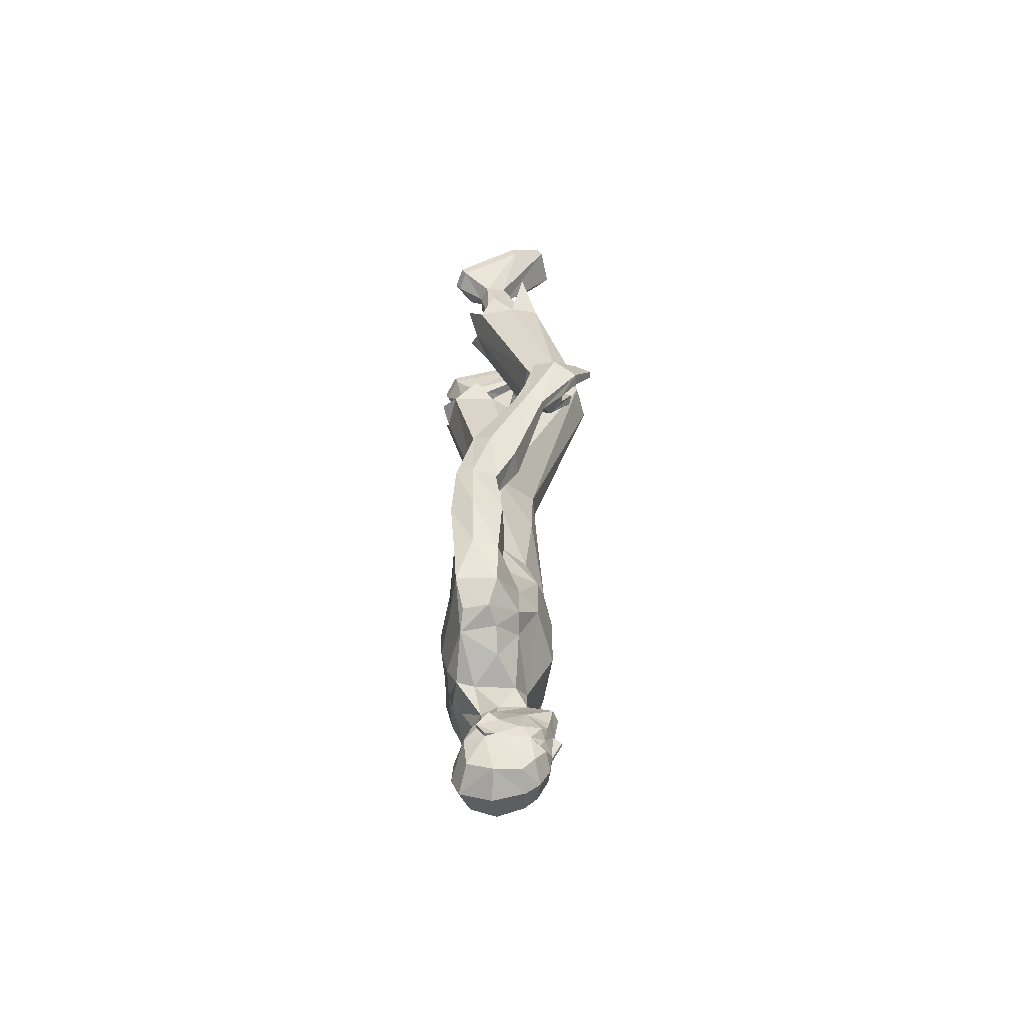
<metadata>
{"format":"obj","ext":"obj","renderer":"f3d","projection":"perspective","resolution":1024,"background":"white","views":[{"elev":-58.7,"azim":93.2,"up":"+Z"}]}
</metadata>
<code>
o MilkShape3D_Mesh
v 0.01302 -0.7485 -4.314
v 0.02556 -0.7493 -4.32
v 0.01586 -0.734 -4.327
v 0.01299 -0.734 -4.327
v 0.03982 -0.7484 -4.255
v 0.04606 -0.7553 -4.301
v 0.01316 -0.7395 -4.254
v 0.01289 -0.7539 -4.373
v 0.01584 -0.7539 -4.373
v 0.01897 -0.7538 -4.367
v 0.05037 -0.765 -4.358
v 0.0555 -0.7596 -4.33
v 0.07024 -0.7697 -4.347
v 0.0744 -0.791 -4.378
v 0.05222 -0.7722 -4.376
v 0.05008 -0.7627 -4.39
v 0.01282 -0.7568 -4.404
v 0.06056 -0.7838 -4.425
v 0.01273 -0.7763 -4.442
v 0.01318 -0.7979 -4.24
v 0.04051 -0.798 -4.24
v 0.01317 -0.7989 -4.167
v 0.05842 -0.8191 -4.201
v 0.05946 -0.808 -4.451
v 0.01267 -0.8037 -4.465
v 0.07038 -0.8559 -4.29
v 0.06606 -0.7978 -4.296
v 0.06372 -0.8524 -4.266
v 0.0749 -0.8993 -4.212
v 0.09437 -0.8766 -4.382
v 0.08537 -0.8537 -4.373
v 0.09442 -0.8918 -4.357
v 0.08546 -0.8503 -4.333
v 0.09451 -0.8686 -4.32
v 0.08627 -0.8686 -4.32
v 0.08209 -0.8116 -4.351
v 0.07602 -0.9017 -4.341
v 0.08618 -0.8918 -4.357
v 0.07137 -0.9168 -4.374
v 0.08613 -0.8766 -4.382
v 0.06757 -0.9108 -4.438
v 0.07028 -0.8609 -4.459
v 0.04599 -0.8879 -4.265
v 0.04593 -0.888 -4.29
v 0.04587 -0.8977 -4.316
v 0.05183 -0.8914 -4.32
v 0.01294 -0.916 -4.337
v 0.01285 -0.9396 -4.372
v 0.01275 -0.9433 -4.42
v 0.01266 -0.9282 -4.458
v 0.01262 -0.8657 -4.481
v 0.01299 -0.909 -4.314
v 0.01306 -0.9024 -4.285
v 0.01311 -0.9066 -4.259
v 0.07901 -0.9344 -4.201
v 0.01317 -0.9476 -4.191
v 0.0132 -0.928 -4.216
v 0.01013 -0.734 -4.327
v 0.000456 -0.7493 -4.32
v -0.01352 -0.7484 -4.255
v -0.01996 -0.7553 -4.3
v 0.009934 -0.7539 -4.373
v 0.006832 -0.7538 -4.367
v -0.02454 -0.765 -4.358
v -0.02953 -0.7596 -4.33
v -0.04436 -0.7697 -4.346
v -0.04866 -0.791 -4.377
v -0.02647 -0.7722 -4.376
v -0.02439 -0.7627 -4.39
v -0.03503 -0.7838 -4.424
v -0.01416 -0.798 -4.24
v -0.03207 -0.8191 -4.201
v -0.03406 -0.808 -4.451
v -0.03996 -0.7978 -4.296
v -0.04427 -0.8559 -4.29
v -0.03751 -0.8524 -4.266
v -0.04854 -0.8993 -4.212
v -0.06863 -0.8918 -4.357
v -0.05964 -0.8537 -4.373
v -0.06868 -0.8765 -4.382
v -0.06854 -0.8686 -4.32
v -0.05955 -0.8503 -4.333
v -0.0603 -0.8686 -4.32
v -0.05623 -0.8115 -4.35
v -0.06039 -0.8918 -4.357
v -0.05016 -0.9017 -4.341
v -0.04566 -0.9167 -4.374
v -0.06044 -0.8765 -4.382
v -0.04214 -0.9108 -4.438
v -0.04493 -0.8609 -4.459
v -0.01978 -0.8879 -4.265
v -0.01984 -0.888 -4.289
v -0.02587 -0.8914 -4.32
v -0.0199 -0.8977 -4.316
v -0.05267 -0.9344 -4.201
v 0.3618 -0.6686 -3.466
v 0.3553 -0.7449 -3.572
v 0.3359 -0.7422 -3.567
v 0.3883 -0.7135 -3.448
v 0.3657 -0.7759 -3.558
v 0.327 -0.7099 -3.441
v 0.3253 -0.7385 -3.496
v 0.3285 -0.789 -3.541
v 0.3424 -0.7567 -3.42
v 0.3612 -0.7918 -3.547
v 0.3716 -0.7595 -3.425
v 0.3196 -0.6343 -3.372
v 0.3374 -0.6673 -3.463
v 0.3076 -0.6366 -3.378
v 0.3023 -0.6717 -3.366
v 0.3252 -0.6663 -3.352
v 0.3076 -0.7059 -3.345
v 0.3188 -0.704 -3.339
v 0.3358 -0.7017 -3.514
v 0.2913 -0.7028 -3.453
v 0.3082 -0.6795 -3.458
v 0.2884 -0.6857 -3.463
v 0.3074 -0.7002 -3.448
v 0.2973 -0.7283 -3.519
v 0.3308 -0.7526 -3.56
v 0.3258 -0.7718 -3.549
v 0.3015 -0.7424 -3.506
v 0.321 -0.7009 -3.509
v 0.2203 -0.863 -4.144
v 0.2562 -0.9255 -4.1
v 0.2156 -0.9133 -4.147
v 0.2553 -0.8446 -4.104
v 0.2882 -0.8906 -4.012
v 0.2765 -0.8419 -4.025
v 0.2741 -0.9291 -4.026
v 0.1759 -0.943 -4.106
v 0.1759 -0.9206 -4.168
v 0.1759 -0.8507 -4.153
v 0.1759 -0.8059 -4.109
v 0.1759 -0.8053 -4.041
v 0.1759 -0.9448 -4.046
v 0.189 -0.8398 -3.995
v 0.1759 -0.8918 -4.012
v 0.189 -0.8904 -3.993
v 0.189 -0.9298 -3.992
v 0.2968 -0.8332 -3.911
v 0.2219 -0.8329 -3.9
v 0.2068 -0.8913 -3.896
v 0.3143 -0.8914 -3.912
v 0.2219 -0.937 -3.897
v 0.2946 -0.9373 -3.908
v 0.3094 -0.8454 -3.807
v 0.2663 -0.8452 -3.798
v 0.2438 -0.8911 -3.795
v 0.3325 -0.8912 -3.809
v 0.2498 -0.9269 -3.796
v 0.3224 -0.9272 -3.805
v 0.3281 -0.8054 -3.744
v 0.2767 -0.8012 -3.736
v 0.25 -0.8485 -3.709
v 0.3557 -0.8549 -3.722
v 0.2572 -0.887 -3.691
v 0.3438 -0.8915 -3.7
v -0.3447 -0.8921 -3.538
v -0.322 -0.876 -3.537
v -0.337 -0.8761 -3.539
v -0.3139 -0.8921 -3.534
v -0.3391 -0.9066 -3.535
v -0.3194 -0.9065 -3.533
v -0.3144 -0.8787 -3.584
v -0.3294 -0.8788 -3.586
v -0.3372 -0.8948 -3.584
v -0.3063 -0.8948 -3.581
v -0.3316 -0.9093 -3.582
v -0.3119 -0.9092 -3.58
v -0.2999 -0.8556 -3.592
v -0.3373 -0.8559 -3.597
v -0.3567 -0.8959 -3.593
v -0.2796 -0.8958 -3.585
v -0.3427 -0.932 -3.588
v -0.2935 -0.9318 -3.582
v 0.1587 -0.7366 -2.467
v 0.1394 -0.784 -2.49
v 0.2382 -0.7474 -2.472
v 0.2559 -0.8152 -2.506
v 0.1492 -0.941 -2.569
v 0.236 -0.9498 -2.574
v 0.1954 -0.9672 -2.582
v 0.159 -0.8375 -2.622
v 0.1342 -0.7755 -2.78
v 0.1143 -0.8049 -2.783
v 0.1476 -0.8729 -2.626
v 0.196 -0.841 -2.628
v 0.1925 -0.7814 -2.787
v 0.2054 -0.8836 -2.638
v 0.2055 -0.8226 -2.797
v 0.1111 -0.8742 -2.791
v 0.1767 -0.903 -2.634
v 0.2018 -0.878 -2.805
v 0.1593 -0.8897 -2.799
v 0.1567 -0.7256 -2.489
v 0.1375 -0.773 -2.512
v 0.2362 -0.7364 -2.494
v 0.2539 -0.8056 -2.529
v 0.1478 -0.9311 -2.589
v 0.2346 -0.94 -2.594
v 0.194 -0.9574 -2.602
v -0.212 -0.7842 -2.454
v -0.1133 -0.824 -2.463
v -0.1325 -0.7724 -2.451
v -0.2297 -0.858 -2.47
v -0.123 -0.9951 -2.503
v -0.2099 -1.005 -2.505
v -0.1692 -1.024 -2.509
v -0.08813 -0.8972 -2.741
v -0.108 -0.8677 -2.742
v -0.1329 -0.9086 -2.577
v -0.1214 -0.9441 -2.577
v -0.1663 -0.8744 -2.748
v -0.1699 -0.9128 -2.583
v -0.1793 -0.9166 -2.753
v -0.1793 -0.9563 -2.587
v -0.08492 -0.967 -2.741
v -0.1506 -0.975 -2.581
v -0.1756 -0.9726 -2.754
v -0.1331 -0.9834 -2.746
v -0.1305 -0.7669 -2.475
v -0.1113 -0.8185 -2.487
v -0.2101 -0.7787 -2.478
v -0.2278 -0.854 -2.495
v -0.1217 -0.9902 -2.524
v -0.2085 -0.9998 -2.527
v -0.1678 -1.019 -2.531
v 0.01304 -0.7824 -3.5
v 0.07921 -0.7784 -3.52
v 0.01308 -0.7697 -3.643
v 0.08276 -0.7814 -3.637
v 0.1616 -0.8457 -3.568
v 0.154 -0.8466 -3.672
v 0.1543 -0.9367 -3.562
v 0.1591 -0.9088 -3.676
v 0.07462 -0.6818 -3.162
v 0.01303 -0.8171 -3.431
v 0.1043 -0.6499 -3.175
v 0.175 -0.6646 -3.178
v 0.2109 -0.7085 -3.167
v 0.01304 -0.9173 -3.453
v 0.06982 -0.7579 -3.131
v 0.2053 -0.7699 -3.144
v 0.1095 -0.6579 -3.098
v 0.07977 -0.6959 -3.103
v 0.1774 -0.6731 -3.105
v 0.2161 -0.7167 -3.121
v 0.07497 -0.7773 -3.113
v 0.2105 -0.7817 -3.13
v 0.118 -0.7498 -2.788
v 0.08835 -0.7913 -2.793
v 0.2052 -0.7581 -2.799
v 0.2246 -0.8164 -2.813
v 0.08355 -0.8893 -2.805
v 0.2191 -0.8947 -2.824
v 0.1373 -0.7629 -2.751
v 0.2336 -0.8651 -2.757
v 0.2556 -0.7891 -2.711
v 0.09194 -0.7416 -2.72
v 0.06997 -0.8405 -2.734
v -0.05312 -0.7784 -3.52
v -0.05662 -0.7814 -3.637
v -0.1355 -0.8457 -3.568
v -0.1279 -0.8466 -3.672
v -0.1329 -0.9088 -3.676
v -0.1282 -0.9367 -3.562
v -0.04846 -0.8148 -3.129
v -0.07815 -0.7803 -3.131
v -0.1489 -0.793 -3.139
v -0.1847 -0.8381 -3.143
v -0.04366 -0.8968 -3.126
v -0.1792 -0.9038 -3.142
v -0.0833 -0.7925 -3.072
v -0.05361 -0.8309 -3.073
v -0.1513 -0.8086 -3.078
v -0.1899 -0.8538 -3.088
v -0.04881 -0.9129 -3.072
v -0.1843 -0.9195 -3.088
v -0.09188 -0.8433 -2.754
v -0.06219 -0.885 -2.753
v -0.1791 -0.8528 -2.763
v -0.1985 -0.9125 -2.769
v -0.05739 -0.9838 -2.752
v -0.1929 -0.9916 -2.77
v -0.1111 -0.8514 -2.715
v -0.2075 -0.9535 -2.708
v -0.2294 -0.8722 -2.672
v -0.06578 -0.8263 -2.687
v -0.04381 -0.9262 -2.688
v 0.01305 -0.9632 -3.548
v 0.01308 -0.9449 -3.665
v 0.08838 -0.9574 -3.556
v 0.0812 -0.934 -3.67
v 0.1419 -0.7783 -3.131
v 0.147 -0.7954 -3.123
v 0.1556 -0.9112 -2.816
v 0.1924 -0.9299 -2.752
v 0.1194 -0.9289 -2.782
v -0.06227 -0.9574 -3.556
v -0.05505 -0.934 -3.67
v -0.1157 -0.9162 -3.132
v -0.1209 -0.9321 -3.079
v -0.1295 -1.007 -2.76
v -0.1663 -1.017 -2.694
v -0.09325 -1.02 -2.724
v 0.0131 -0.7601 -3.821
v 0.09679 -0.7952 -3.818
v 0.116 -0.7702 -3.922
v 0.01312 -0.745 -3.928
v 0.127 -0.7712 -4.04
v 0.01315 -0.7461 -4.052
v 0.1298 -0.8093 -4.124
v 0.1435 -0.8478 -3.815
v 0.16 -0.8487 -3.922
v 0.1289 -0.851 -4.183
v -0.07059 -0.7952 -3.818
v -0.08979 -0.7702 -3.922
v -0.1008 -0.7712 -4.04
v -0.1035 -0.8093 -4.124
v -0.1173 -0.8478 -3.815
v -0.1337 -0.8487 -3.922
v -0.1496 -0.8053 -4.041
v -0.1496 -0.8059 -4.109
v -0.1496 -0.8507 -4.153
v -0.1026 -0.851 -4.184
v -0.1496 -0.8918 -4.012
v -0.1496 -0.9206 -4.168
v -0.1642 -0.8499 -3.991
v 0.1485 -0.9077 -3.816
v 0.165 -0.9277 -3.921
v 0.08123 -0.9294 -3.812
v 0.08125 -0.9492 -3.917
v 0.08128 -0.97 -4.051
v 0.08128 -0.9665 -4.105
v 0.0813 -0.9533 -4.166
v 0.0131 -0.939 -3.797
v 0.01312 -0.9471 -3.903
v 0.01314 -0.964 -4.04
v 0.01316 -0.9645 -4.099
v 0.01317 -0.9552 -4.158
v -0.1223 -0.9077 -3.816
v -0.1388 -0.9277 -3.921
v -0.1496 -0.9448 -4.046
v -0.05503 -0.9294 -3.812
v -0.05501 -0.9492 -3.917
v -0.05498 -0.97 -4.051
v -0.1496 -0.943 -4.106
v -0.05497 -0.9665 -4.105
v -0.05496 -0.9533 -4.166
v -0.1647 -0.9003 -3.994
v -0.1889 -0.9095 -4.149
v -0.2304 -0.9253 -4.104
v -0.1931 -0.8596 -4.142
v -0.2286 -0.8444 -4.101
v -0.2512 -0.8483 -4.023
v -0.2636 -0.8978 -4.014
v -0.2496 -0.9352 -4.031
v -0.1651 -0.9397 -3.996
v -0.2733 -0.8493 -3.908
v -0.1987 -0.8508 -3.896
v -0.1843 -0.9096 -3.897
v -0.2914 -0.907 -3.915
v -0.1998 -0.9547 -3.903
v -0.2722 -0.9533 -3.914
v -0.2879 -0.8704 -3.806
v -0.2449 -0.8714 -3.796
v -0.223 -0.9177 -3.797
v -0.3114 -0.9156 -3.812
v -0.2293 -0.9533 -3.801
v -0.3018 -0.9518 -3.812
v -0.3072 -0.8586 -3.719
v -0.2559 -0.8583 -3.71
v -0.2298 -0.9126 -3.702
v -0.3354 -0.9124 -3.718
v -0.2375 -0.9549 -3.7
v -0.324 -0.9548 -3.711
f 1 2 3
f 4 1 3
f 1 5 6
f 1 6 2
f 5 1 7
f 3 8 4
f 3 9 8
f 3 2 10
f 10 9 3
f 2 11 10
f 2 6 12
f 12 11 2
f 12 13 11
f 13 14 11
f 10 11 15
f 11 14 15
f 14 16 15
f 15 16 10
f 16 9 10
f 9 17 8
f 9 16 17
f 16 18 17
f 18 19 17
f 16 14 18
f 20 5 7
f 20 21 5
f 20 22 21
f 22 23 21
f 19 24 25
f 19 18 24
f 5 26 27
f 5 21 26
f 21 28 26
f 21 23 28
f 23 29 28
f 30 31 32
f 33 34 32
f 31 33 32
f 33 26 35
f 33 36 27
f 27 6 5
f 6 27 12
f 27 36 13
f 27 13 12
f 36 14 13
f 27 26 33
f 36 33 31
f 35 37 38
f 37 39 38
f 39 40 38
f 39 41 40
f 40 41 42
f 42 24 31
f 24 18 31
f 42 31 40
f 18 14 31
f 31 14 36
f 28 29 43
f 28 43 26
f 43 44 26
f 26 44 35
f 44 45 46
f 46 37 35
f 45 47 37
f 47 39 37
f 47 48 39
f 48 49 39
f 49 41 39
f 41 49 50
f 42 41 50
f 50 51 42
f 51 25 42
f 25 24 42
f 46 35 44
f 46 45 37
f 45 52 47
f 44 53 45
f 53 52 45
f 43 53 44
f 43 54 53
f 55 56 57
f 29 55 43
f 55 57 43
f 57 54 43
f 33 35 34
f 30 40 31
f 34 35 38
f 34 38 32
f 32 38 40
f 32 40 30
f 59 1 58
f 1 4 58
f 1 60 7
f 1 61 60
f 1 59 61
f 4 8 58
f 8 62 58
f 63 59 58
f 58 62 63
f 63 64 59
f 65 61 59
f 59 64 65
f 64 66 65
f 64 67 66
f 68 64 63
f 68 67 64
f 68 69 67
f 63 69 68
f 63 62 69
f 8 17 62
f 17 69 62
f 17 70 69
f 17 19 70
f 70 67 69
f 7 60 20
f 60 71 20
f 71 22 20
f 71 72 22
f 25 73 19
f 73 70 19
f 74 75 60
f 75 71 60
f 75 76 71
f 76 72 71
f 76 77 72
f 78 79 80
f 78 81 82
f 78 82 79
f 83 75 82
f 74 84 82
f 60 61 74
f 65 74 61
f 66 84 74
f 65 66 74
f 66 67 84
f 82 75 74
f 79 82 84
f 85 86 83
f 85 87 86
f 85 88 87
f 88 89 87
f 90 89 88
f 79 73 90
f 79 70 73
f 88 79 90
f 79 67 70
f 84 67 79
f 91 77 76
f 75 91 76
f 75 92 91
f 83 92 75
f 93 94 92
f 83 86 93
f 86 47 94
f 86 87 47
f 87 48 47
f 87 49 48
f 87 89 49
f 50 49 89
f 50 89 90
f 90 51 50
f 90 25 51
f 90 73 25
f 92 83 93
f 86 94 93
f 47 52 94
f 94 53 92
f 94 52 53
f 92 53 91
f 53 54 91
f 57 56 95
f 91 95 77
f 91 57 95
f 91 54 57
f 81 83 82
f 79 88 80
f 85 83 81
f 78 85 81
f 88 85 78
f 80 88 78
f 96 97 98
f 99 100 97
f 99 97 96
f 101 102 103
f 101 103 104
f 104 103 105
f 104 105 106
f 106 105 100
f 106 100 99
f 107 96 108
f 107 108 109
f 109 108 101
f 109 101 110
f 111 99 96
f 111 96 107
f 110 101 104
f 110 104 112
f 112 104 106
f 112 106 113
f 113 106 99
f 113 99 111
f 108 96 114
f 98 114 96
f 115 116 117
f 101 108 102
f 115 118 116
f 114 102 108
f 119 120 121
f 119 121 122
f 119 98 120
f 119 114 98
f 123 114 119
f 122 121 102
f 102 114 123
f 117 119 122
f 117 122 115
f 116 123 119
f 116 119 117
f 115 122 102
f 115 102 118
f 118 102 123
f 118 123 116
f 102 121 103
f 107 109 110
f 107 110 111
f 111 110 112
f 111 112 113
f 124 125 126
f 124 127 125
f 128 127 129
f 125 128 130
f 127 128 125
f 125 131 132
f 125 132 126
f 124 132 133
f 126 132 124
f 124 133 134
f 124 134 127
f 127 134 135
f 127 135 129
f 130 136 131
f 130 131 125
f 129 135 137
f 137 138 139
f 139 136 140
f 140 136 130
f 141 129 137
f 141 137 142
f 142 137 139
f 142 139 143
f 144 128 129
f 144 129 141
f 143 139 140
f 143 140 145
f 145 140 130
f 145 130 146
f 146 130 128
f 146 128 144
f 147 141 142
f 147 142 148
f 148 142 143
f 148 143 149
f 150 144 141
f 150 141 147
f 149 143 145
f 149 145 151
f 151 145 146
f 151 146 152
f 152 146 144
f 152 144 150
f 153 147 148
f 153 148 154
f 154 148 149
f 154 149 155
f 156 150 147
f 156 147 153
f 155 149 151
f 155 151 157
f 157 151 152
f 157 152 158
f 158 152 150
f 158 150 156
f 97 153 154
f 97 154 98
f 98 154 155
f 98 155 121
f 100 156 153
f 100 153 97
f 121 155 157
f 121 157 103
f 103 157 158
f 103 158 105
f 105 158 156
f 105 156 100
f 159 160 161
f 159 162 160
f 159 163 162
f 162 163 164
f 160 165 166
f 160 166 161
f 161 166 167
f 161 167 159
f 162 168 165
f 162 165 160
f 159 167 169
f 159 169 163
f 163 169 170
f 163 170 164
f 164 170 168
f 164 168 162
f 165 171 172
f 165 172 166
f 166 172 173
f 166 173 167
f 168 174 171
f 168 171 165
f 167 173 175
f 167 175 169
f 169 175 176
f 169 176 170
f 170 176 174
f 170 174 168
f 177 178 179
f 178 180 179
f 178 181 180
f 181 182 180
f 181 183 182
f 184 185 186
f 184 186 187
f 188 189 185
f 188 185 184
f 190 191 189
f 190 189 188
f 187 186 192
f 187 192 193
f 190 194 191
f 193 194 190
f 193 192 195
f 193 195 194
f 196 184 187
f 196 187 197
f 198 188 184
f 198 184 196
f 199 190 188
f 199 188 198
f 200 187 193
f 197 187 200
f 201 193 190
f 201 190 199
f 200 193 202
f 202 193 201
f 177 196 197
f 177 197 178
f 179 198 196
f 179 196 177
f 180 199 198
f 180 198 179
f 178 197 200
f 178 200 181
f 182 201 199
f 182 199 180
f 181 200 202
f 181 202 183
f 183 202 201
f 183 201 182
f 203 204 205
f 203 206 204
f 206 207 204
f 206 208 207
f 208 209 207
f 210 211 212
f 213 210 212
f 211 214 215
f 212 211 215
f 214 216 217
f 215 214 217
f 218 210 213
f 219 218 213
f 216 220 217
f 217 220 219
f 221 218 219
f 220 221 219
f 213 212 222
f 223 213 222
f 212 215 224
f 222 212 224
f 215 217 225
f 224 215 225
f 219 213 226
f 226 213 223
f 217 219 227
f 225 217 227
f 228 219 226
f 227 219 228
f 223 222 205
f 204 223 205
f 222 224 203
f 205 222 203
f 224 225 206
f 203 224 206
f 226 223 204
f 207 226 204
f 225 227 208
f 206 225 208
f 228 226 207
f 209 228 207
f 227 228 209
f 208 227 209
f 229 230 231
f 230 232 231
f 230 233 232
f 233 234 232
f 233 235 236
f 236 234 233
f 237 229 238
f 239 229 237
f 239 230 229
f 240 230 239
f 240 233 230
f 241 233 240
f 237 238 242
f 237 242 243
f 244 235 233
f 244 233 241
f 245 239 237
f 245 237 246
f 247 240 239
f 247 239 245
f 248 241 240
f 248 240 247
f 246 237 243
f 246 243 249
f 250 244 241
f 250 241 248
f 251 245 246
f 251 246 252
f 253 247 245
f 253 245 251
f 253 248 247
f 254 248 253
f 252 246 249
f 252 249 255
f 256 250 248
f 256 248 254
f 185 251 252
f 185 252 186
f 189 253 251
f 189 251 185
f 191 254 253
f 191 253 189
f 186 252 255
f 186 255 192
f 194 256 254
f 194 254 191
f 257 253 251
f 254 258 256
f 253 259 254
f 260 251 252
f 261 252 255
f 231 262 229
f 231 263 262
f 263 264 262
f 263 265 264
f 266 267 264
f 264 265 266
f 238 229 268
f 268 229 269
f 229 262 269
f 269 262 270
f 262 264 270
f 270 264 271
f 242 238 268
f 272 242 268
f 264 267 273
f 271 264 273
f 268 269 274
f 275 268 274
f 269 270 276
f 274 269 276
f 270 271 277
f 276 270 277
f 272 268 275
f 278 272 275
f 271 273 279
f 277 271 279
f 275 274 280
f 281 275 280
f 274 276 282
f 280 274 282
f 276 277 282
f 282 277 283
f 278 275 281
f 284 278 281
f 277 279 285
f 283 277 285
f 281 280 211
f 210 281 211
f 280 282 214
f 211 280 214
f 282 283 216
f 214 282 216
f 284 281 210
f 218 284 210
f 283 285 220
f 216 283 220
f 280 282 286
f 285 287 283
f 283 288 282
f 281 280 289
f 284 281 290
f 291 292 293
f 293 292 294
f 293 294 236
f 236 235 293
f 295 293 235
f 295 235 244
f 243 242 291
f 295 291 293
f 243 291 295
f 249 243 295
f 249 295 296
f 296 295 244
f 296 244 250
f 255 249 296
f 255 296 297
f 297 296 250
f 297 250 256
f 192 255 297
f 192 297 195
f 195 297 256
f 195 256 194
f 297 256 298
f 297 299 255
f 300 292 291
f 301 292 300
f 266 301 300
f 300 267 266
f 267 300 302
f 273 267 302
f 291 242 272
f 300 291 302
f 302 291 272
f 302 272 278
f 303 302 278
f 273 302 303
f 279 273 303
f 303 278 284
f 304 303 284
f 279 303 304
f 285 279 304
f 304 284 218
f 221 304 218
f 285 304 221
f 220 285 221
f 305 285 304
f 284 306 304
f 307 232 308
f 231 232 307
f 308 309 307
f 307 309 310
f 309 311 310
f 310 311 312
f 311 22 312
f 311 313 22
f 232 234 308
f 308 234 314
f 314 309 308
f 314 315 309
f 315 135 309
f 309 135 311
f 135 134 311
f 134 313 311
f 313 134 133
f 313 133 316
f 313 316 23
f 22 313 23
f 138 135 315
f 133 132 316
f 316 132 29
f 316 29 23
f 137 135 138
f 317 263 307
f 307 263 231
f 307 318 317
f 310 318 307
f 310 319 318
f 312 319 310
f 312 22 319
f 22 320 319
f 317 265 263
f 321 265 317
f 317 318 321
f 318 322 321
f 318 323 322
f 319 323 318
f 319 324 323
f 319 320 324
f 325 324 320
f 326 325 320
f 72 326 320
f 72 320 22
f 322 323 327
f 326 328 325
f 77 328 326
f 72 77 326
f 327 323 329
f 234 330 314
f 234 236 330
f 330 315 314
f 330 331 315
f 331 138 315
f 138 331 136
f 236 294 330
f 294 332 330
f 332 331 330
f 332 333 331
f 333 136 331
f 333 334 136
f 334 131 136
f 334 335 131
f 335 132 131
f 335 336 132
f 132 336 55
f 55 29 132
f 294 292 332
f 292 337 332
f 337 333 332
f 337 338 333
f 338 334 333
f 338 339 334
f 339 335 334
f 339 340 335
f 340 336 335
f 340 341 336
f 341 55 336
f 341 56 55
f 139 138 136
f 321 342 265
f 342 266 265
f 321 322 342
f 322 343 342
f 322 327 343
f 344 343 327
f 342 301 266
f 342 345 301
f 342 343 345
f 343 346 345
f 343 344 346
f 344 347 346
f 344 348 347
f 348 349 347
f 348 328 349
f 328 350 349
f 95 350 328
f 328 77 95
f 345 292 301
f 345 337 292
f 345 346 337
f 346 338 337
f 346 347 338
f 347 339 338
f 347 349 339
f 349 340 339
f 349 350 340
f 350 341 340
f 350 95 341
f 95 56 341
f 344 327 351
f 352 353 354
f 353 355 354
f 356 355 357
f 358 357 353
f 353 357 355
f 328 348 353
f 352 328 353
f 354 328 352
f 355 324 354
f 323 324 355
f 356 323 355
f 348 344 358
f 353 348 358
f 329 323 356
f 351 327 329
f 359 344 351
f 358 344 359
f 329 356 360
f 361 329 360
f 351 329 361
f 362 351 361
f 356 357 363
f 360 356 363
f 359 351 362
f 364 359 362
f 358 359 364
f 365 358 364
f 357 358 365
f 363 357 365
f 361 360 366
f 367 361 366
f 362 361 367
f 368 362 367
f 360 363 369
f 366 360 369
f 364 362 368
f 370 364 368
f 365 364 370
f 371 365 370
f 363 365 371
f 369 363 371
f 367 366 372
f 373 367 372
f 368 367 373
f 374 368 373
f 366 369 375
f 372 366 375
f 370 368 374
f 376 370 374
f 371 370 376
f 377 371 376
f 369 371 377
f 375 369 377
f 373 372 172
f 171 373 172
f 374 373 171
f 174 374 171
f 372 375 173
f 172 372 173
f 376 374 174
f 176 376 174
f 377 376 176
f 175 377 176
f 375 377 175
f 173 375 175
f 325 328 354
f 324 325 354

</code>
